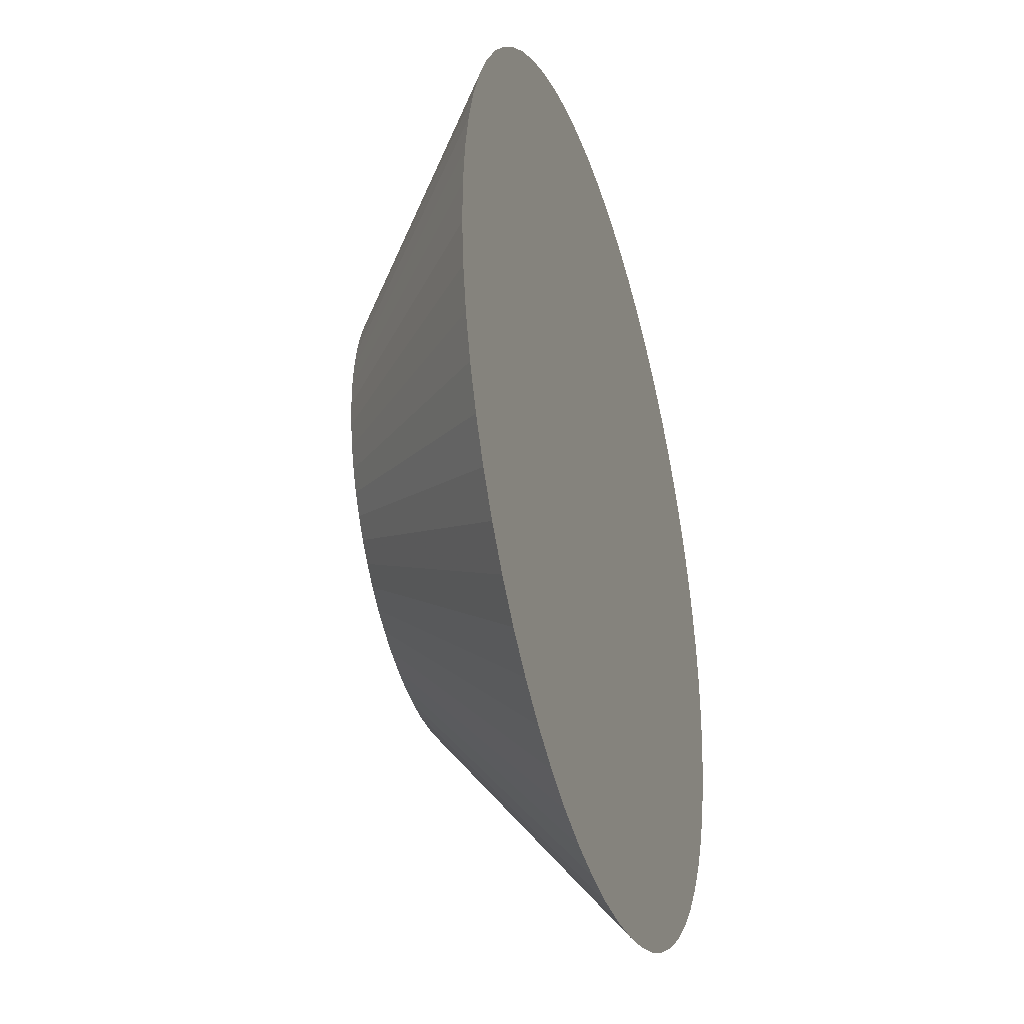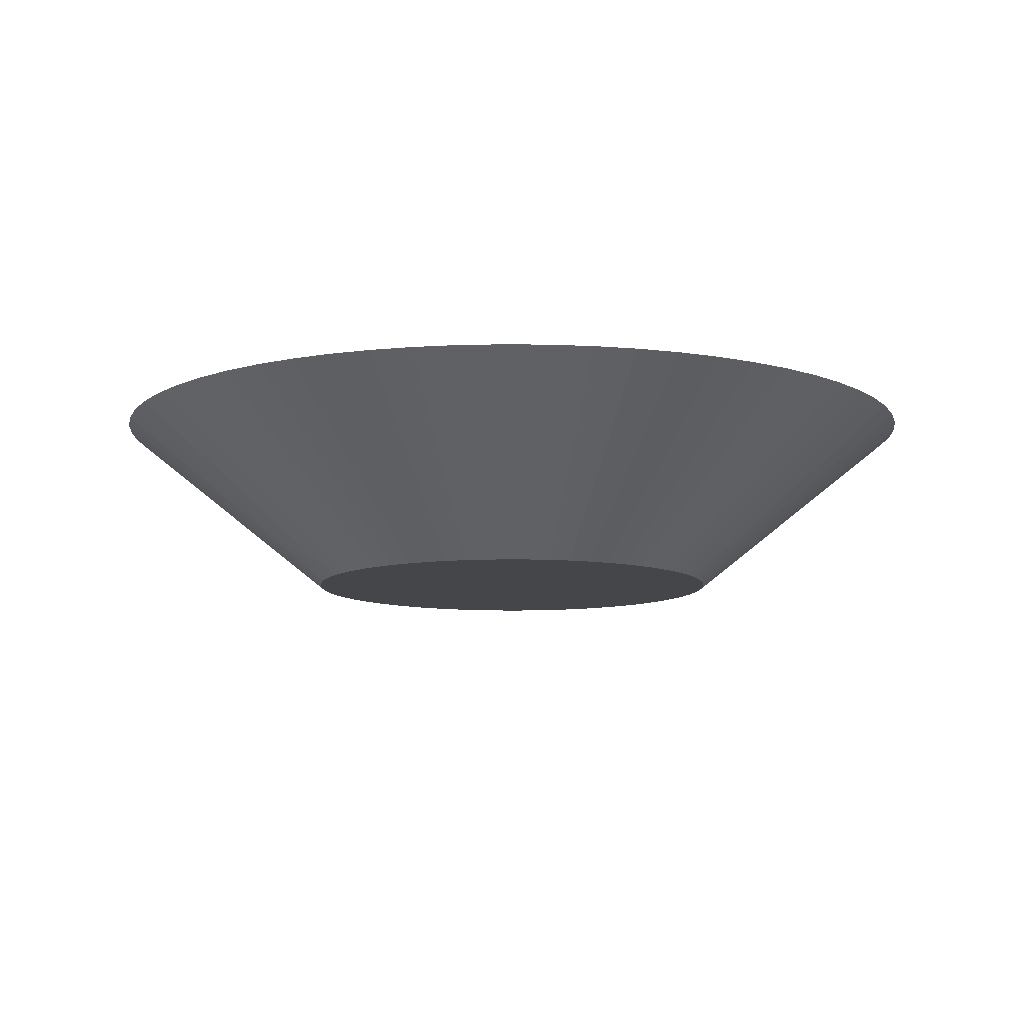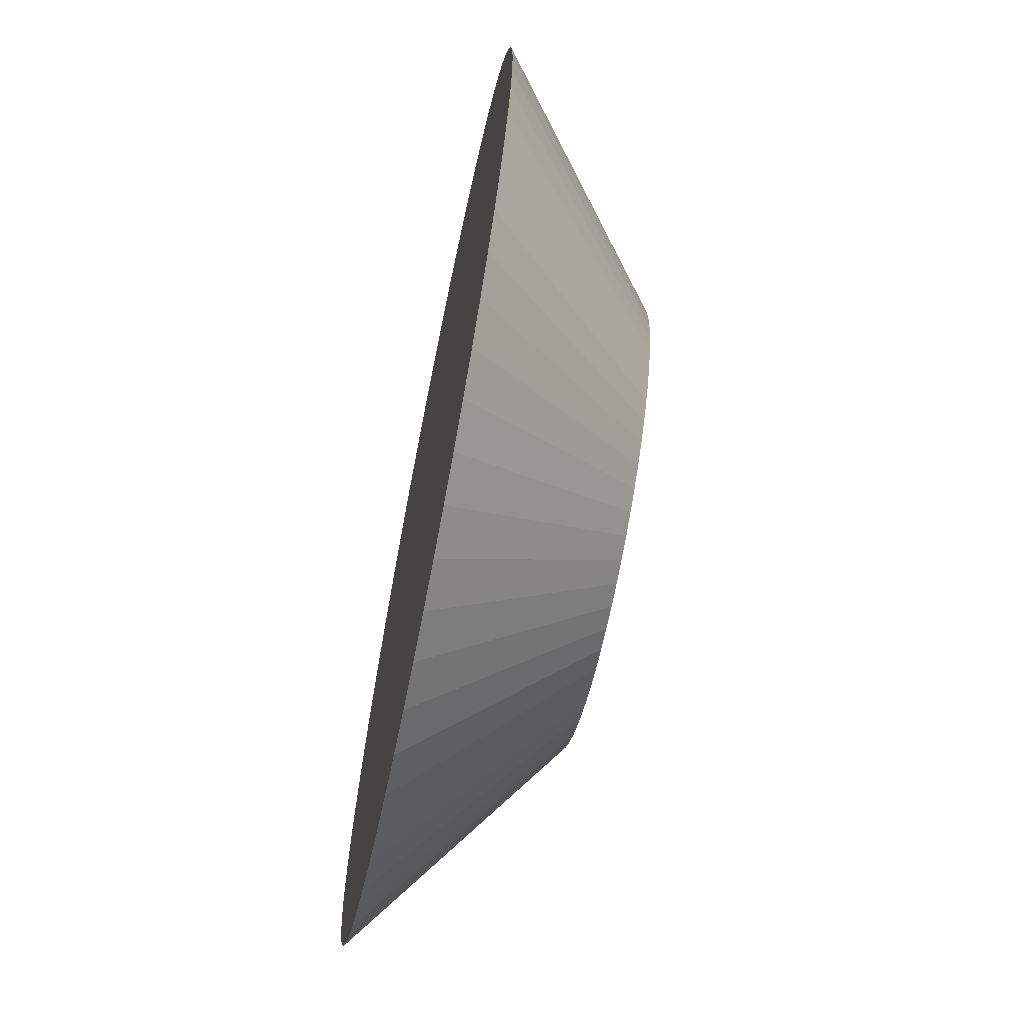
<metadata>
{"format":"obj","ext":"obj","renderer":"f3d","projection":"perspective","resolution":1024,"background":"white","views":[{"elev":-35.4,"azim":-73.4,"up":"+Y"},{"elev":-9.7,"azim":-86.0,"up":"+Z"},{"elev":-67.6,"azim":78.6,"up":"+Y"}]}
</metadata>
<code>
v -2.389e-17 1.073e-18 0.1963
v -2.389e-17 1.073e-18 -0.1963
v 0.9805 1.073e-18 0.1963
v 0.9757 0.09763 0.1963
v 0.9611 0.1943 0.1963
v 0.937 0.289 0.1963
v 0.9035 0.3809 0.1963
v 0.8611 0.4689 0.1963
v 0.8102 0.5524 0.1963
v 0.7511 0.6303 0.1963
v 0.6847 0.7019 0.1963
v 0.6114 0.7666 0.1963
v 0.532 0.8237 0.1963
v 0.4473 0.8726 0.1963
v 0.3582 0.9128 0.1963
v 0.2656 0.9439 0.1963
v 0.1703 0.9656 0.1963
v 0.07328 0.9778 0.1963
v -0.02445 0.9802 0.1963
v -0.1219 0.9729 0.1963
v -0.2182 0.956 0.1963
v -0.3123 0.9295 0.1963
v -0.4033 0.8938 0.1963
v -0.4903 0.8492 0.1963
v -0.5724 0.7961 0.1963
v -0.6488 0.7352 0.1963
v -0.7188 0.6669 0.1963
v -0.7816 0.5921 0.1963
v -0.8367 0.5113 0.1963
v -0.8834 0.4254 0.1963
v -0.9214 0.3354 0.1963
v -0.9502 0.242 0.1963
v -0.9696 0.1461 0.1963
v -0.9793 0.04888 0.1963
v -0.9793 -0.04888 0.1963
v -0.9696 -0.1461 0.1963
v -0.9502 -0.242 0.1963
v -0.9214 -0.3354 0.1963
v -0.8834 -0.4254 0.1963
v -0.8367 -0.5113 0.1963
v -0.7816 -0.5921 0.1963
v -0.7188 -0.6669 0.1963
v -0.6488 -0.7352 0.1963
v -0.5724 -0.7961 0.1963
v -0.4903 -0.8492 0.1963
v -0.4033 -0.8938 0.1963
v -0.3123 -0.9295 0.1963
v -0.2182 -0.956 0.1963
v -0.1219 -0.9729 0.1963
v -0.02445 -0.9802 0.1963
v 0.07328 -0.9778 0.1963
v 0.1703 -0.9656 0.1963
v 0.2656 -0.9439 0.1963
v 0.3582 -0.9128 0.1963
v 0.4473 -0.8726 0.1963
v 0.532 -0.8237 0.1963
v 0.6114 -0.7666 0.1963
v 0.6847 -0.7019 0.1963
v 0.7511 -0.6303 0.1963
v 0.8102 -0.5524 0.1963
v 0.8611 -0.4689 0.1963
v 0.9035 -0.3809 0.1963
v 0.937 -0.289 0.1963
v 0.9611 -0.1943 0.1963
v 0.9757 -0.09763 0.1963
v 0.858 1.073e-18 0.09815
v 0.8537 0.08543 0.09815
v 0.841 0.17 0.09815
v 0.8199 0.2529 0.09815
v 0.7906 0.3333 0.09815
v 0.7535 0.4103 0.09815
v 0.7089 0.4833 0.09815
v 0.6572 0.5515 0.09815
v 0.5991 0.6142 0.09815
v 0.5349 0.6708 0.09815
v 0.4655 0.7207 0.09815
v 0.3914 0.7635 0.09815
v 0.3135 0.7987 0.09815
v 0.2324 0.8259 0.09815
v 0.149 0.8449 0.09815
v 0.06412 0.8556 0.09815
v -0.02139 0.8577 0.09815
v -0.1067 0.8513 0.09815
v -0.1909 0.8365 0.09815
v -0.2733 0.8133 0.09815
v -0.3529 0.7821 0.09815
v -0.429 0.743 0.09815
v -0.5008 0.6966 0.09815
v -0.5677 0.6433 0.09815
v -0.6289 0.5836 0.09815
v -0.6839 0.5181 0.09815
v -0.7321 0.4474 0.09815
v -0.773 0.3723 0.09815
v -0.8062 0.2934 0.09815
v -0.8314 0.2117 0.09815
v -0.8484 0.1279 0.09815
v -0.8569 0.04277 0.09815
v -0.8569 -0.04277 0.09815
v -0.8484 -0.1279 0.09815
v -0.8314 -0.2117 0.09815
v -0.8062 -0.2934 0.09815
v -0.773 -0.3723 0.09815
v -0.7321 -0.4474 0.09815
v -0.6839 -0.5181 0.09815
v -0.6289 -0.5836 0.09815
v -0.5677 -0.6433 0.09815
v -0.5008 -0.6966 0.09815
v -0.429 -0.743 0.09815
v -0.3529 -0.7821 0.09815
v -0.2733 -0.8133 0.09815
v -0.1909 -0.8365 0.09815
v -0.1067 -0.8513 0.09815
v -0.02139 -0.8577 0.09815
v 0.06412 -0.8556 0.09815
v 0.149 -0.8449 0.09815
v 0.2324 -0.8259 0.09815
v 0.3135 -0.7987 0.09815
v 0.3914 -0.7635 0.09815
v 0.4655 -0.7207 0.09815
v 0.5349 -0.6708 0.09815
v 0.5991 -0.6142 0.09815
v 0.6572 -0.5515 0.09815
v 0.7089 -0.4833 0.09815
v 0.7535 -0.4103 0.09815
v 0.7906 -0.3333 0.09815
v 0.8199 -0.2529 0.09815
v 0.841 -0.17 0.09815
v 0.8537 -0.08543 0.09815
v 0.7354 1.073e-18 3.173e-18
v 0.7318 0.07322 3.173e-18
v 0.7208 0.1457 3.173e-18
v 0.7027 0.2168 3.173e-18
v 0.6777 0.2857 3.173e-18
v 0.6459 0.3517 3.173e-18
v 0.6076 0.4143 3.173e-18
v 0.5634 0.4727 3.173e-18
v 0.5135 0.5265 3.173e-18
v 0.4585 0.575 3.173e-18
v 0.399 0.6178 3.173e-18
v 0.3355 0.6544 3.173e-18
v 0.2687 0.6846 3.173e-18
v 0.1992 0.7079 3.173e-18
v 0.1277 0.7242 3.173e-18
v 0.05496 0.7334 3.173e-18
v -0.01833 0.7352 3.173e-18
v -0.09144 0.7297 3.173e-18
v -0.1636 0.717 3.173e-18
v -0.2342 0.6971 3.173e-18
v -0.3025 0.6703 3.173e-18
v -0.3677 0.6369 3.173e-18
v -0.4293 0.5971 3.173e-18
v -0.4866 0.5514 3.173e-18
v -0.5391 0.5002 3.173e-18
v -0.5862 0.444 3.173e-18
v -0.6275 0.3835 3.173e-18
v -0.6626 0.3191 3.173e-18
v -0.6911 0.2515 3.173e-18
v -0.7127 0.1815 3.173e-18
v -0.7272 0.1096 3.173e-18
v -0.7345 0.03666 3.173e-18
v -0.7345 -0.03666 3.173e-18
v -0.7272 -0.1096 3.173e-18
v -0.7127 -0.1815 3.173e-18
v -0.6911 -0.2515 3.173e-18
v -0.6626 -0.3191 3.173e-18
v -0.6275 -0.3835 3.173e-18
v -0.5862 -0.444 3.173e-18
v -0.5391 -0.5002 3.173e-18
v -0.4866 -0.5514 3.173e-18
v -0.4293 -0.5971 3.173e-18
v -0.3677 -0.6369 3.173e-18
v -0.3025 -0.6703 3.173e-18
v -0.2342 -0.6971 3.173e-18
v -0.1636 -0.717 3.173e-18
v -0.09144 -0.7297 3.173e-18
v -0.01833 -0.7352 3.173e-18
v 0.05496 -0.7334 3.173e-18
v 0.1277 -0.7242 3.173e-18
v 0.1992 -0.7079 3.173e-18
v 0.2687 -0.6846 3.173e-18
v 0.3355 -0.6544 3.173e-18
v 0.399 -0.6178 3.173e-18
v 0.4585 -0.575 3.173e-18
v 0.5135 -0.5265 3.173e-18
v 0.5634 -0.4727 3.173e-18
v 0.6076 -0.4143 3.173e-18
v 0.6459 -0.3517 3.173e-18
v 0.6777 -0.2857 3.173e-18
v 0.7027 -0.2168 3.173e-18
v 0.7208 -0.1457 3.173e-18
v 0.7318 -0.07322 3.173e-18
v 0.6128 1.073e-18 -0.09815
v 0.6098 0.06102 -0.09815
v 0.6007 0.1214 -0.09815
v 0.5856 0.1806 -0.09815
v 0.5647 0.238 -0.09815
v 0.5382 0.2931 -0.09815
v 0.5064 0.3452 -0.09815
v 0.4695 0.3939 -0.09815
v 0.4279 0.4387 -0.09815
v 0.3821 0.4791 -0.09815
v 0.3325 0.5148 -0.09815
v 0.2796 0.5454 -0.09815
v 0.2239 0.5705 -0.09815
v 0.166 0.5899 -0.09815
v 0.1064 0.6035 -0.09815
v 0.0458 0.6111 -0.09815
v -0.01528 0.6127 -0.09815
v -0.0762 0.6081 -0.09815
v -0.1364 0.5975 -0.09815
v -0.1952 0.5809 -0.09815
v -0.2521 0.5586 -0.09815
v -0.3064 0.5307 -0.09815
v -0.3577 0.4976 -0.09815
v -0.4055 0.4595 -0.09815
v -0.4492 0.4168 -0.09815
v -0.4885 0.37 -0.09815
v -0.5229 0.3196 -0.09815
v -0.5522 0.2659 -0.09815
v -0.5759 0.2096 -0.09815
v -0.5939 0.1512 -0.09815
v -0.606 0.09134 -0.09815
v -0.6121 0.03055 -0.09815
v -0.6121 -0.03055 -0.09815
v -0.606 -0.09134 -0.09815
v -0.5939 -0.1512 -0.09815
v -0.5759 -0.2096 -0.09815
v -0.5522 -0.2659 -0.09815
v -0.5229 -0.3196 -0.09815
v -0.4885 -0.37 -0.09815
v -0.4492 -0.4168 -0.09815
v -0.4055 -0.4595 -0.09815
v -0.3577 -0.4976 -0.09815
v -0.3064 -0.5307 -0.09815
v -0.2521 -0.5586 -0.09815
v -0.1952 -0.5809 -0.09815
v -0.1364 -0.5975 -0.09815
v -0.0762 -0.6081 -0.09815
v -0.01528 -0.6127 -0.09815
v 0.0458 -0.6111 -0.09815
v 0.1064 -0.6035 -0.09815
v 0.166 -0.5899 -0.09815
v 0.2239 -0.5705 -0.09815
v 0.2796 -0.5454 -0.09815
v 0.3325 -0.5148 -0.09815
v 0.3821 -0.4791 -0.09815
v 0.4279 -0.4387 -0.09815
v 0.4695 -0.3939 -0.09815
v 0.5064 -0.3452 -0.09815
v 0.5382 -0.2931 -0.09815
v 0.5647 -0.238 -0.09815
v 0.5856 -0.1806 -0.09815
v 0.6007 -0.1214 -0.09815
v 0.6098 -0.06102 -0.09815
v 0.4903 1.073e-18 -0.1963
v 0.4878 0.04882 -0.1963
v 0.4806 0.09715 -0.1963
v 0.4685 0.1445 -0.1963
v 0.4518 0.1904 -0.1963
v 0.4306 0.2345 -0.1963
v 0.4051 0.2762 -0.1963
v 0.3756 0.3151 -0.1963
v 0.3423 0.351 -0.1963
v 0.3057 0.3833 -0.1963
v 0.266 0.4118 -0.1963
v 0.2237 0.4363 -0.1963
v 0.1791 0.4564 -0.1963
v 0.1328 0.4719 -0.1963
v 0.08514 0.4828 -0.1963
v 0.03664 0.4889 -0.1963
v -0.01222 0.4901 -0.1963
v -0.06096 0.4865 -0.1963
v -0.1091 0.478 -0.1963
v -0.1561 0.4647 -0.1963
v -0.2016 0.4469 -0.1963
v -0.2451 0.4246 -0.1963
v -0.2862 0.3981 -0.1963
v -0.3244 0.3676 -0.1963
v -0.3594 0.3335 -0.1963
v -0.3908 0.296 -0.1963
v -0.4183 0.2556 -0.1963
v -0.4417 0.2127 -0.1963
v -0.4607 0.1677 -0.1963
v -0.4751 0.121 -0.1963
v -0.4848 0.07307 -0.1963
v -0.4897 0.02444 -0.1963
v -0.4897 -0.02444 -0.1963
v -0.4848 -0.07307 -0.1963
v -0.4751 -0.121 -0.1963
v -0.4607 -0.1677 -0.1963
v -0.4417 -0.2127 -0.1963
v -0.4183 -0.2556 -0.1963
v -0.3908 -0.296 -0.1963
v -0.3594 -0.3335 -0.1963
v -0.3244 -0.3676 -0.1963
v -0.2862 -0.3981 -0.1963
v -0.2451 -0.4246 -0.1963
v -0.2016 -0.4469 -0.1963
v -0.1561 -0.4647 -0.1963
v -0.1091 -0.478 -0.1963
v -0.06096 -0.4865 -0.1963
v -0.01222 -0.4901 -0.1963
v 0.03664 -0.4889 -0.1963
v 0.08514 -0.4828 -0.1963
v 0.1328 -0.4719 -0.1963
v 0.1791 -0.4564 -0.1963
v 0.2237 -0.4363 -0.1963
v 0.266 -0.4118 -0.1963
v 0.3057 -0.3833 -0.1963
v 0.3423 -0.351 -0.1963
v 0.3756 -0.3151 -0.1963
v 0.4051 -0.2762 -0.1963
v 0.4306 -0.2345 -0.1963
v 0.4518 -0.1904 -0.1963
v 0.4685 -0.1445 -0.1963
v 0.4806 -0.09715 -0.1963
v 0.4878 -0.04882 -0.1963
f 1 3 4
f 2 256 255
f 1 4 5
f 2 257 256
f 1 5 6
f 2 258 257
f 1 6 7
f 2 259 258
f 1 7 8
f 2 260 259
f 1 8 9
f 2 261 260
f 1 9 10
f 2 262 261
f 1 10 11
f 2 263 262
f 1 11 12
f 2 264 263
f 1 12 13
f 2 265 264
f 1 13 14
f 2 266 265
f 1 14 15
f 2 267 266
f 1 15 16
f 2 268 267
f 1 16 17
f 2 269 268
f 1 17 18
f 2 270 269
f 1 18 19
f 2 271 270
f 1 19 20
f 2 272 271
f 1 20 21
f 2 273 272
f 1 21 22
f 2 274 273
f 1 22 23
f 2 275 274
f 1 23 24
f 2 276 275
f 1 24 25
f 2 277 276
f 1 25 26
f 2 278 277
f 1 26 27
f 2 279 278
f 1 27 28
f 2 280 279
f 1 28 29
f 2 281 280
f 1 29 30
f 2 282 281
f 1 30 31
f 2 283 282
f 1 31 32
f 2 284 283
f 1 32 33
f 2 285 284
f 1 33 34
f 2 286 285
f 1 34 35
f 2 287 286
f 1 35 36
f 2 288 287
f 1 36 37
f 2 289 288
f 1 37 38
f 2 290 289
f 1 38 39
f 2 291 290
f 1 39 40
f 2 292 291
f 1 40 41
f 2 293 292
f 1 41 42
f 2 294 293
f 1 42 43
f 2 295 294
f 1 43 44
f 2 296 295
f 1 44 45
f 2 297 296
f 1 45 46
f 2 298 297
f 1 46 47
f 2 299 298
f 1 47 48
f 2 300 299
f 1 48 49
f 2 301 300
f 1 49 50
f 2 302 301
f 1 50 51
f 2 303 302
f 1 51 52
f 2 304 303
f 1 52 53
f 2 305 304
f 1 53 54
f 2 306 305
f 1 54 55
f 2 307 306
f 1 55 56
f 2 308 307
f 1 56 57
f 2 309 308
f 1 57 58
f 2 310 309
f 1 58 59
f 2 311 310
f 1 59 60
f 2 312 311
f 1 60 61
f 2 313 312
f 1 61 62
f 2 314 313
f 1 62 63
f 2 315 314
f 1 63 64
f 2 316 315
f 1 64 65
f 2 317 316
f 1 65 3
f 2 255 317
f 66 4 3
f 66 67 4
f 67 5 4
f 67 68 5
f 68 6 5
f 68 69 6
f 69 7 6
f 69 70 7
f 70 8 7
f 70 71 8
f 71 9 8
f 71 72 9
f 72 10 9
f 72 73 10
f 73 11 10
f 73 74 11
f 74 12 11
f 74 75 12
f 75 13 12
f 75 76 13
f 76 14 13
f 76 77 14
f 77 15 14
f 77 78 15
f 78 16 15
f 78 79 16
f 79 17 16
f 79 80 17
f 80 18 17
f 80 81 18
f 81 19 18
f 81 82 19
f 82 20 19
f 82 83 20
f 83 21 20
f 83 84 21
f 84 22 21
f 84 85 22
f 85 23 22
f 85 86 23
f 86 24 23
f 86 87 24
f 87 25 24
f 87 88 25
f 88 26 25
f 88 89 26
f 89 27 26
f 89 90 27
f 90 28 27
f 90 91 28
f 91 29 28
f 91 92 29
f 92 30 29
f 92 93 30
f 93 31 30
f 93 94 31
f 94 32 31
f 94 95 32
f 95 33 32
f 95 96 33
f 96 34 33
f 96 97 34
f 97 35 34
f 97 98 35
f 98 36 35
f 98 99 36
f 99 37 36
f 99 100 37
f 100 38 37
f 100 101 38
f 101 39 38
f 101 102 39
f 102 40 39
f 102 103 40
f 103 41 40
f 103 104 41
f 104 42 41
f 104 105 42
f 105 43 42
f 105 106 43
f 106 44 43
f 106 107 44
f 107 45 44
f 107 108 45
f 108 46 45
f 108 109 46
f 109 47 46
f 109 110 47
f 110 48 47
f 110 111 48
f 111 49 48
f 111 112 49
f 112 50 49
f 112 113 50
f 113 51 50
f 113 114 51
f 114 52 51
f 114 115 52
f 115 53 52
f 115 116 53
f 116 54 53
f 116 117 54
f 117 55 54
f 117 118 55
f 118 56 55
f 118 119 56
f 119 57 56
f 119 120 57
f 120 58 57
f 120 121 58
f 121 59 58
f 121 122 59
f 122 60 59
f 122 123 60
f 123 61 60
f 123 124 61
f 124 62 61
f 124 125 62
f 125 63 62
f 125 126 63
f 126 64 63
f 126 127 64
f 127 65 64
f 127 128 65
f 128 3 65
f 128 66 3
f 129 67 66
f 129 130 67
f 130 68 67
f 130 131 68
f 131 69 68
f 131 132 69
f 132 70 69
f 132 133 70
f 133 71 70
f 133 134 71
f 134 72 71
f 134 135 72
f 135 73 72
f 135 136 73
f 136 74 73
f 136 137 74
f 137 75 74
f 137 138 75
f 138 76 75
f 138 139 76
f 139 77 76
f 139 140 77
f 140 78 77
f 140 141 78
f 141 79 78
f 141 142 79
f 142 80 79
f 142 143 80
f 143 81 80
f 143 144 81
f 144 82 81
f 144 145 82
f 145 83 82
f 145 146 83
f 146 84 83
f 146 147 84
f 147 85 84
f 147 148 85
f 148 86 85
f 148 149 86
f 149 87 86
f 149 150 87
f 150 88 87
f 150 151 88
f 151 89 88
f 151 152 89
f 152 90 89
f 152 153 90
f 153 91 90
f 153 154 91
f 154 92 91
f 154 155 92
f 155 93 92
f 155 156 93
f 156 94 93
f 156 157 94
f 157 95 94
f 157 158 95
f 158 96 95
f 158 159 96
f 159 97 96
f 159 160 97
f 160 98 97
f 160 161 98
f 161 99 98
f 161 162 99
f 162 100 99
f 162 163 100
f 163 101 100
f 163 164 101
f 164 102 101
f 164 165 102
f 165 103 102
f 165 166 103
f 166 104 103
f 166 167 104
f 167 105 104
f 167 168 105
f 168 106 105
f 168 169 106
f 169 107 106
f 169 170 107
f 170 108 107
f 170 171 108
f 171 109 108
f 171 172 109
f 172 110 109
f 172 173 110
f 173 111 110
f 173 174 111
f 174 112 111
f 174 175 112
f 175 113 112
f 175 176 113
f 176 114 113
f 176 177 114
f 177 115 114
f 177 178 115
f 178 116 115
f 178 179 116
f 179 117 116
f 179 180 117
f 180 118 117
f 180 181 118
f 181 119 118
f 181 182 119
f 182 120 119
f 182 183 120
f 183 121 120
f 183 184 121
f 184 122 121
f 184 185 122
f 185 123 122
f 185 186 123
f 186 124 123
f 186 187 124
f 187 125 124
f 187 188 125
f 188 126 125
f 188 189 126
f 189 127 126
f 189 190 127
f 190 128 127
f 190 191 128
f 191 66 128
f 191 129 66
f 192 130 129
f 192 193 130
f 193 131 130
f 193 194 131
f 194 132 131
f 194 195 132
f 195 133 132
f 195 196 133
f 196 134 133
f 196 197 134
f 197 135 134
f 197 198 135
f 198 136 135
f 198 199 136
f 199 137 136
f 199 200 137
f 200 138 137
f 200 201 138
f 201 139 138
f 201 202 139
f 202 140 139
f 202 203 140
f 203 141 140
f 203 204 141
f 204 142 141
f 204 205 142
f 205 143 142
f 205 206 143
f 206 144 143
f 206 207 144
f 207 145 144
f 207 208 145
f 208 146 145
f 208 209 146
f 209 147 146
f 209 210 147
f 210 148 147
f 210 211 148
f 211 149 148
f 211 212 149
f 212 150 149
f 212 213 150
f 213 151 150
f 213 214 151
f 214 152 151
f 214 215 152
f 215 153 152
f 215 216 153
f 216 154 153
f 216 217 154
f 217 155 154
f 217 218 155
f 218 156 155
f 218 219 156
f 219 157 156
f 219 220 157
f 220 158 157
f 220 221 158
f 221 159 158
f 221 222 159
f 222 160 159
f 222 223 160
f 223 161 160
f 223 224 161
f 224 162 161
f 224 225 162
f 225 163 162
f 225 226 163
f 226 164 163
f 226 227 164
f 227 165 164
f 227 228 165
f 228 166 165
f 228 229 166
f 229 167 166
f 229 230 167
f 230 168 167
f 230 231 168
f 231 169 168
f 231 232 169
f 232 170 169
f 232 233 170
f 233 171 170
f 233 234 171
f 234 172 171
f 234 235 172
f 235 173 172
f 235 236 173
f 236 174 173
f 236 237 174
f 237 175 174
f 237 238 175
f 238 176 175
f 238 239 176
f 239 177 176
f 239 240 177
f 240 178 177
f 240 241 178
f 241 179 178
f 241 242 179
f 242 180 179
f 242 243 180
f 243 181 180
f 243 244 181
f 244 182 181
f 244 245 182
f 245 183 182
f 245 246 183
f 246 184 183
f 246 247 184
f 247 185 184
f 247 248 185
f 248 186 185
f 248 249 186
f 249 187 186
f 249 250 187
f 250 188 187
f 250 251 188
f 251 189 188
f 251 252 189
f 252 190 189
f 252 253 190
f 253 191 190
f 253 254 191
f 254 129 191
f 254 192 129
f 255 193 192
f 255 256 193
f 256 194 193
f 256 257 194
f 257 195 194
f 257 258 195
f 258 196 195
f 258 259 196
f 259 197 196
f 259 260 197
f 260 198 197
f 260 261 198
f 261 199 198
f 261 262 199
f 262 200 199
f 262 263 200
f 263 201 200
f 263 264 201
f 264 202 201
f 264 265 202
f 265 203 202
f 265 266 203
f 266 204 203
f 266 267 204
f 267 205 204
f 267 268 205
f 268 206 205
f 268 269 206
f 269 207 206
f 269 270 207
f 270 208 207
f 270 271 208
f 271 209 208
f 271 272 209
f 272 210 209
f 272 273 210
f 273 211 210
f 273 274 211
f 274 212 211
f 274 275 212
f 275 213 212
f 275 276 213
f 276 214 213
f 276 277 214
f 277 215 214
f 277 278 215
f 278 216 215
f 278 279 216
f 279 217 216
f 279 280 217
f 280 218 217
f 280 281 218
f 281 219 218
f 281 282 219
f 282 220 219
f 282 283 220
f 283 221 220
f 283 284 221
f 284 222 221
f 284 285 222
f 285 223 222
f 285 286 223
f 286 224 223
f 286 287 224
f 287 225 224
f 287 288 225
f 288 226 225
f 288 289 226
f 289 227 226
f 289 290 227
f 290 228 227
f 290 291 228
f 291 229 228
f 291 292 229
f 292 230 229
f 292 293 230
f 293 231 230
f 293 294 231
f 294 232 231
f 294 295 232
f 295 233 232
f 295 296 233
f 296 234 233
f 296 297 234
f 297 235 234
f 297 298 235
f 298 236 235
f 298 299 236
f 299 237 236
f 299 300 237
f 300 238 237
f 300 301 238
f 301 239 238
f 301 302 239
f 302 240 239
f 302 303 240
f 303 241 240
f 303 304 241
f 304 242 241
f 304 305 242
f 305 243 242
f 305 306 243
f 306 244 243
f 306 307 244
f 307 245 244
f 307 308 245
f 308 246 245
f 308 309 246
f 309 247 246
f 309 310 247
f 310 248 247
f 310 311 248
f 311 249 248
f 311 312 249
f 312 250 249
f 312 313 250
f 313 251 250
f 313 314 251
f 314 252 251
f 314 315 252
f 315 253 252
f 315 316 253
f 316 254 253
f 316 317 254
f 317 192 254
f 317 255 192

</code>
